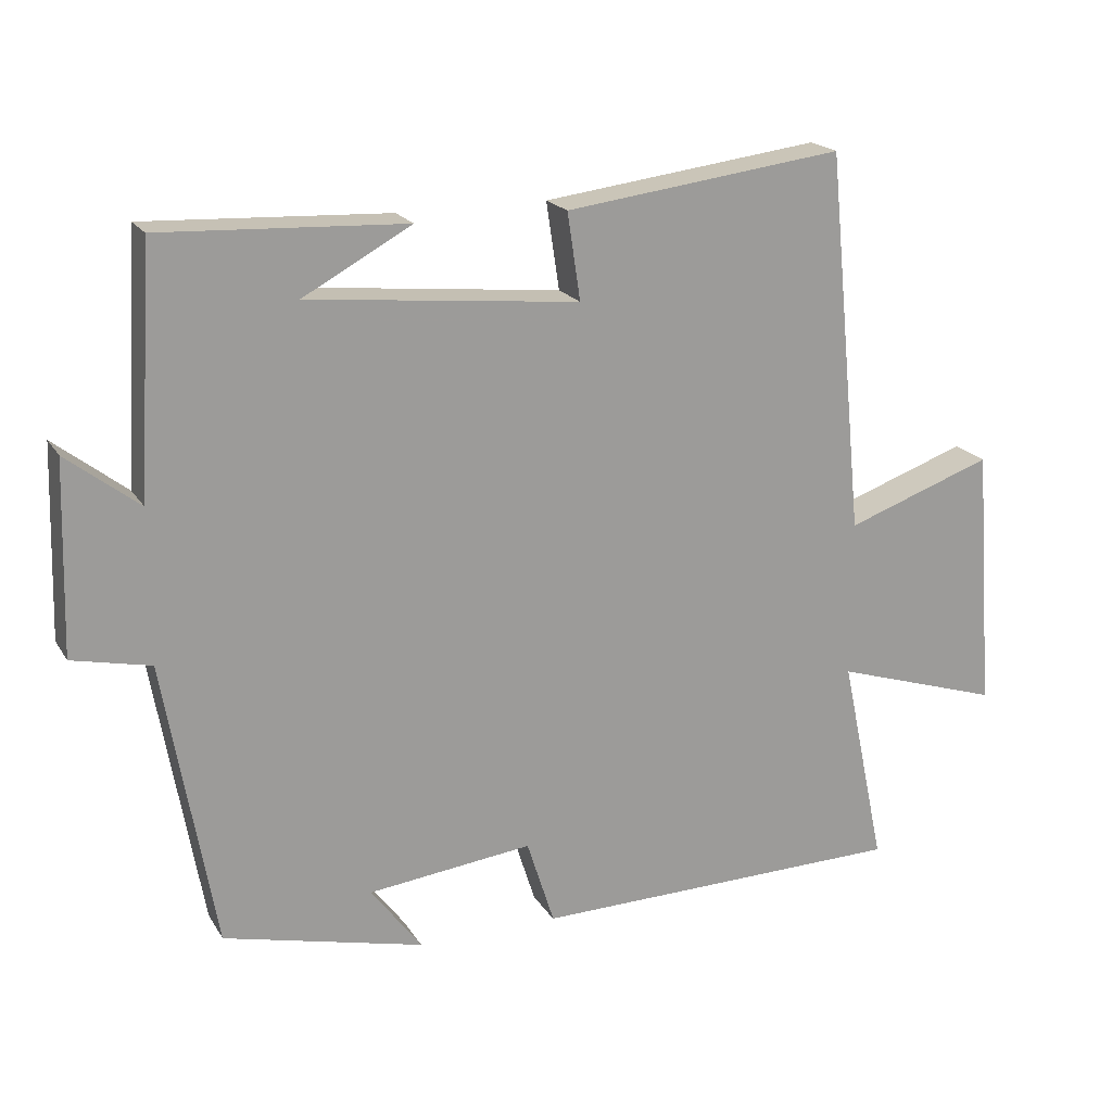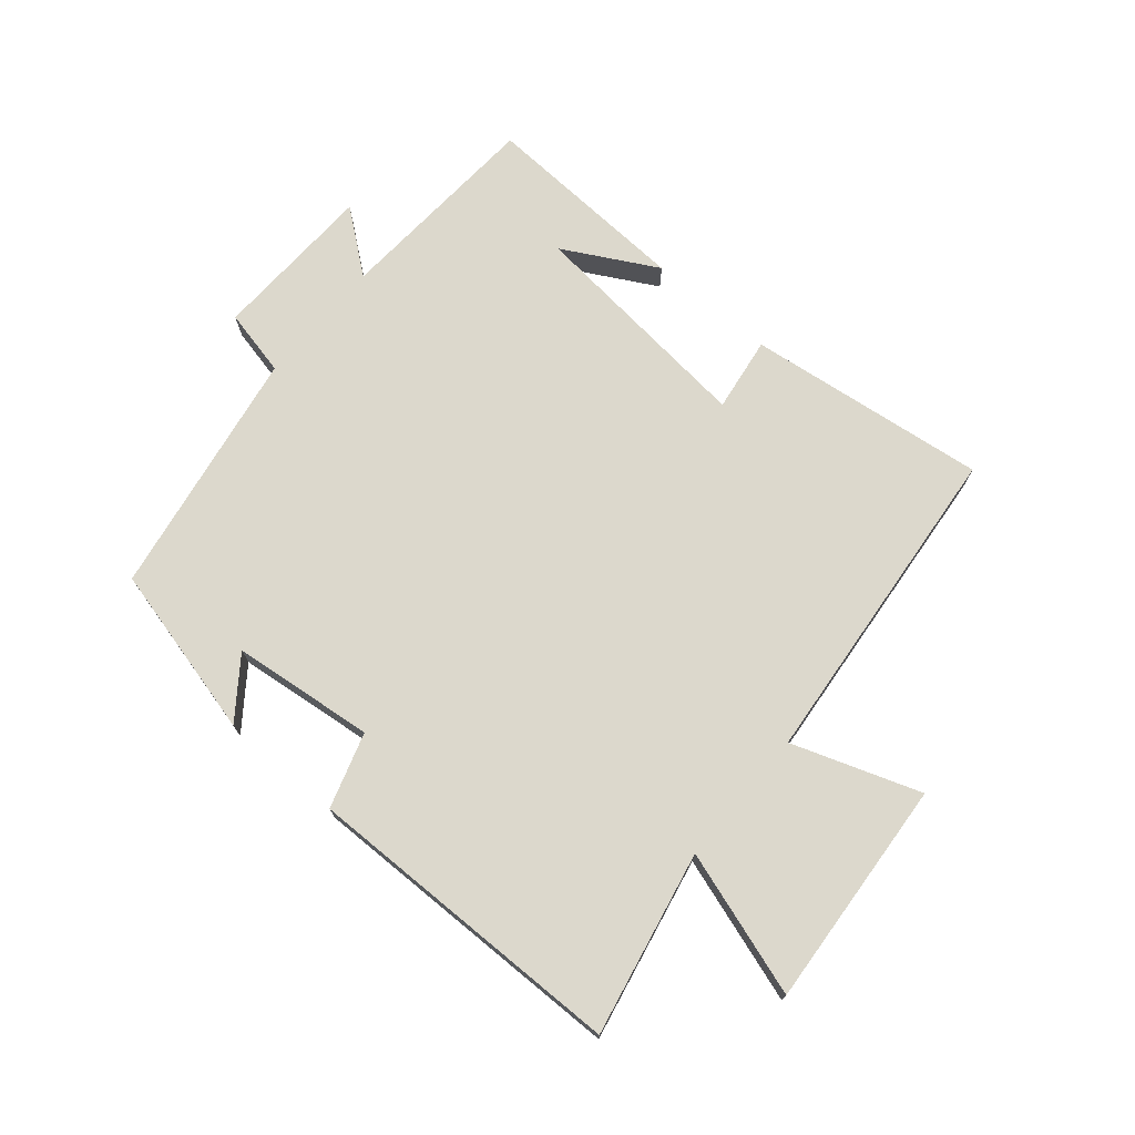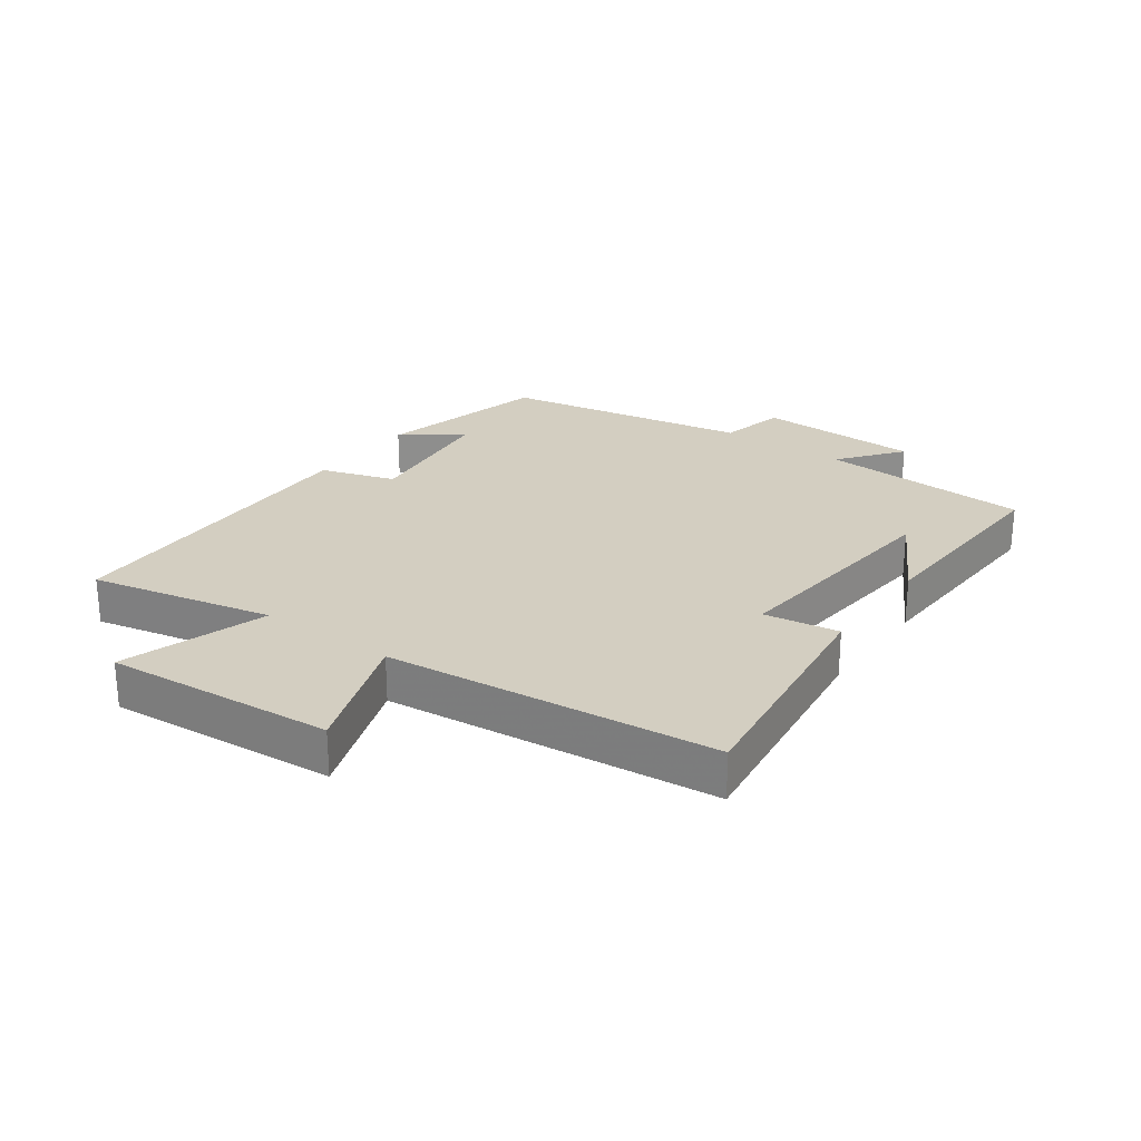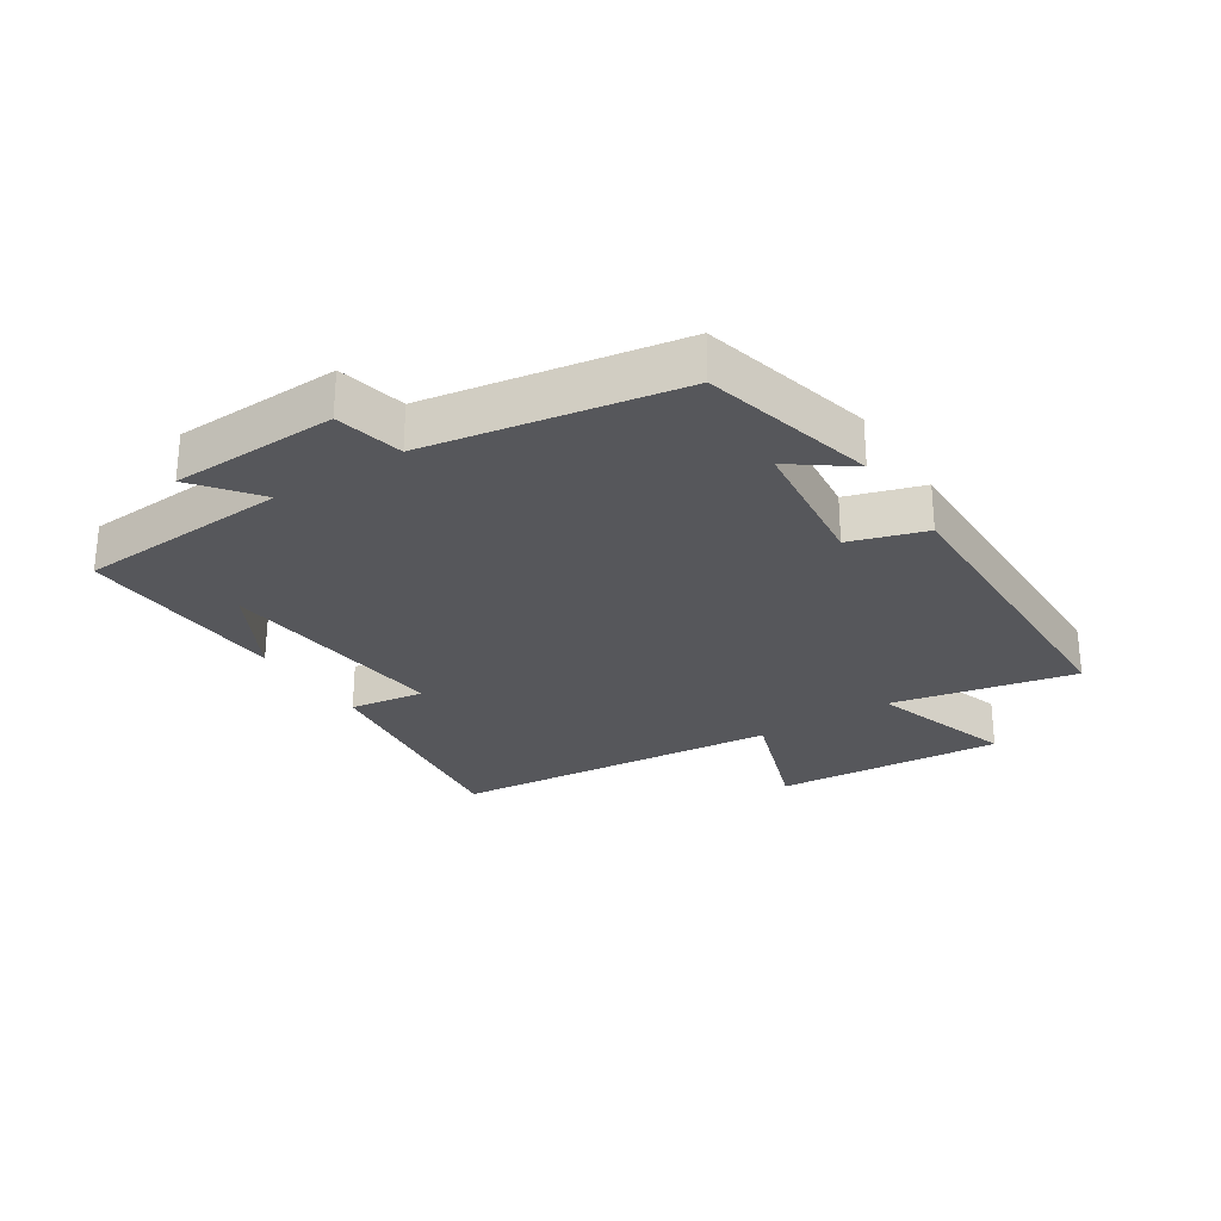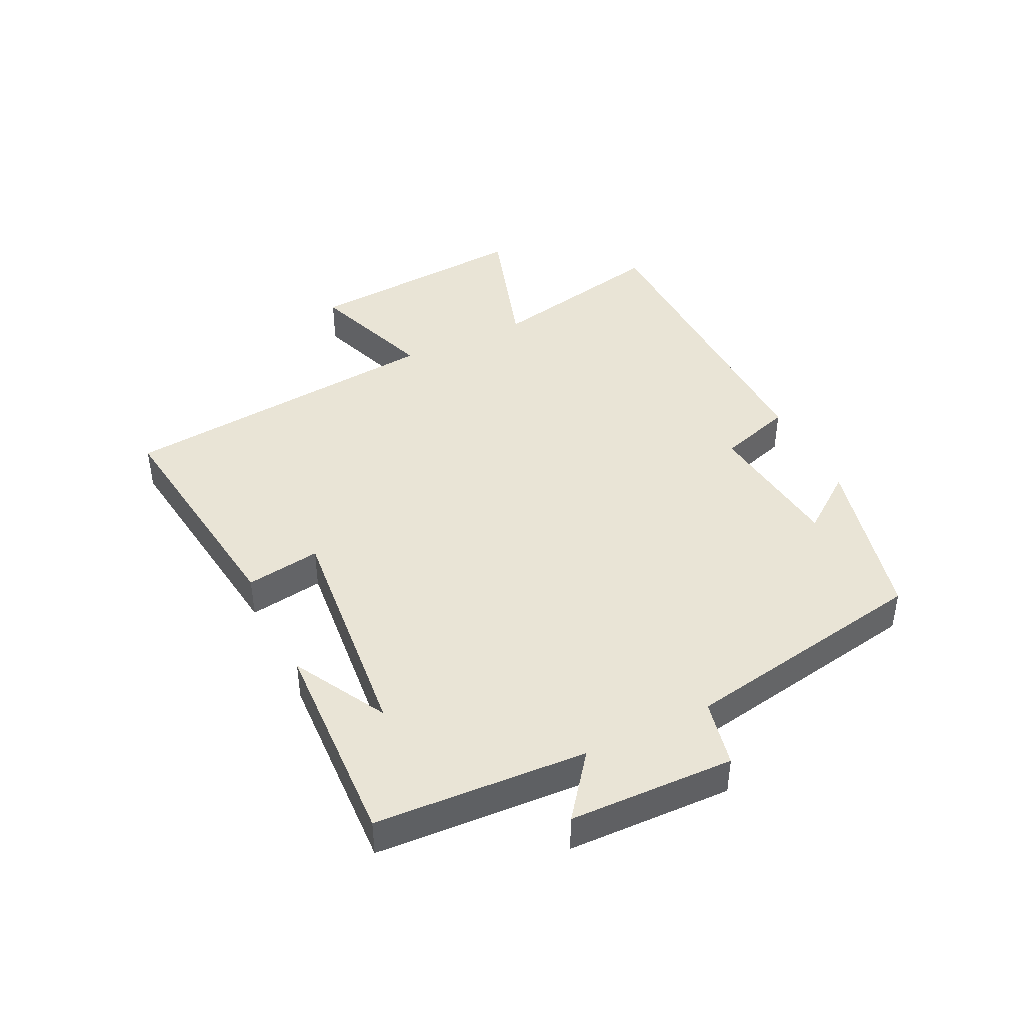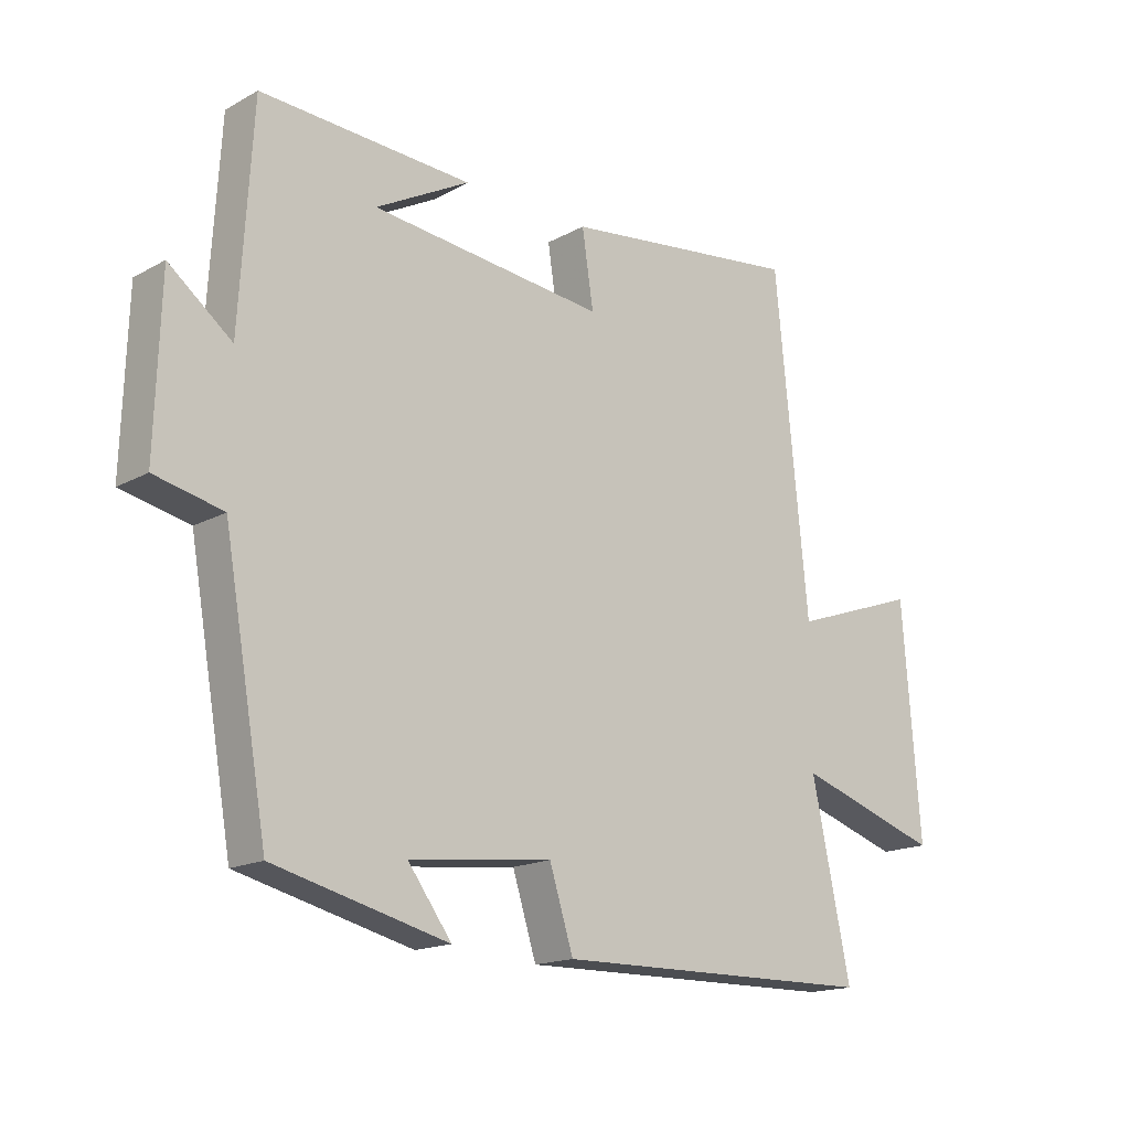
<metadata>
{"format":"obj","ext":"obj","renderer":"f3d","projection":"perspective","resolution":1024,"background":"white","views":[{"elev":19.5,"azim":157.2,"up":"+Z"},{"elev":72.7,"azim":-139.6,"up":"+Y"},{"elev":25.3,"azim":-54.4,"up":"+Y"},{"elev":-27.1,"azim":123.0,"up":"+Y"},{"elev":42.5,"azim":63.8,"up":"+Y"},{"elev":-16.7,"azim":137.7,"up":"+Z"}]}
</metadata>
<code>
v 0.43 0.07 -0.432
v 0.153 0.07 -0.5
v 0.223 0.07 -0.406
v -0.005 0.07 -0.38
v -0.043 0.07 -0.5
v -0.562 0.07 -0.492
v -0.5 0.07 -0.199
v -0.732 0.07 -0.273
v -0.704 0.07 0.093
v -0.5 0.07 0.021
v -0.448 0.07 0.549
v -0.063 0.07 0.5
v -0.081 0.07 0.38
v 0.293 0.07 0.418
v 0.143 0.07 0.5
v 0.48 0.07 0.516
v 0.5 0.07 0.177
v 0.6 0.07 0.255
v 0.608 0.07 -0.009
v 0.5 0.07 -0.033
v 0.43 0 -0.432
v 0.153 0 -0.5
v 0.223 0 -0.406
v -0.005 0 -0.38
v -0.043 0 -0.5
v -0.562 0 -0.492
v -0.5 0 -0.199
v -0.732 0 -0.273
v -0.704 0 0.093
v -0.5 0 0.021
v -0.448 0 0.549
v -0.063 0 0.5
v -0.081 0 0.38
v 0.293 0 0.418
v 0.143 0 0.5
v 0.48 0 0.516
v 0.5 0 0.177
v 0.6 0 0.255
v 0.608 0 -0.009
v 0.5 0 -0.033
f 17 18 19 20
f 14 15 16
f 14 16 17 20
f 10 11 12 13
f 10 13 14 20
f 7 8 9 10
f 4 5 6 7
f 3 4 7 10
f 1 2 3
f 1 3 10 20
f 40 39 38 37
f 36 35 34
f 40 37 36 34
f 33 32 31 30
f 40 34 33 30
f 30 29 28 27
f 27 26 25 24
f 30 27 24 23
f 23 22 21
f 40 30 23 21
f 1 21 22 2
f 2 22 23 3
f 3 23 24 4
f 4 24 25 5
f 5 25 26 6
f 6 26 27 7
f 7 27 28 8
f 8 28 29 9
f 9 29 30 10
f 10 30 31 11
f 11 31 32 12
f 12 32 33 13
f 13 33 34 14
f 14 34 35 15
f 15 35 36 16
f 16 36 37 17
f 17 37 38 18
f 18 38 39 19
f 19 39 40 20
f 20 40 21 1

</code>
